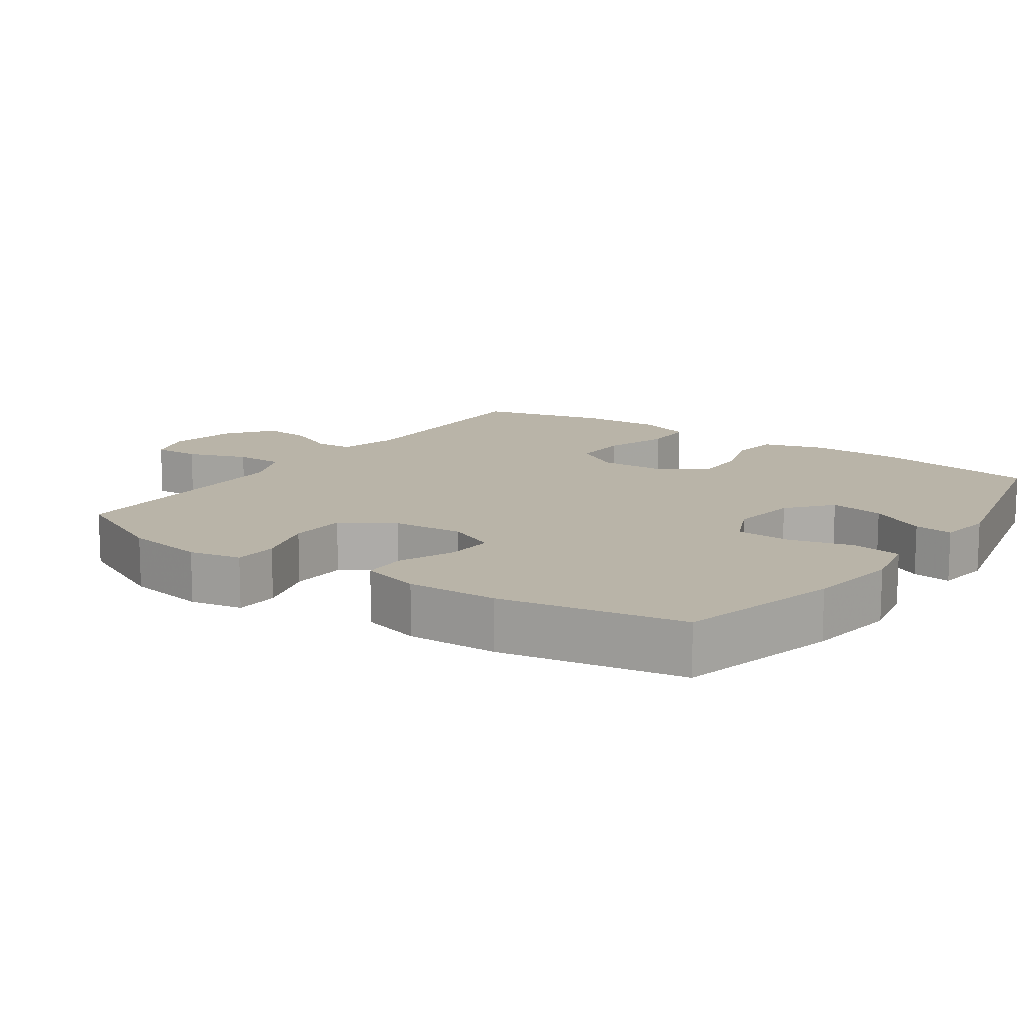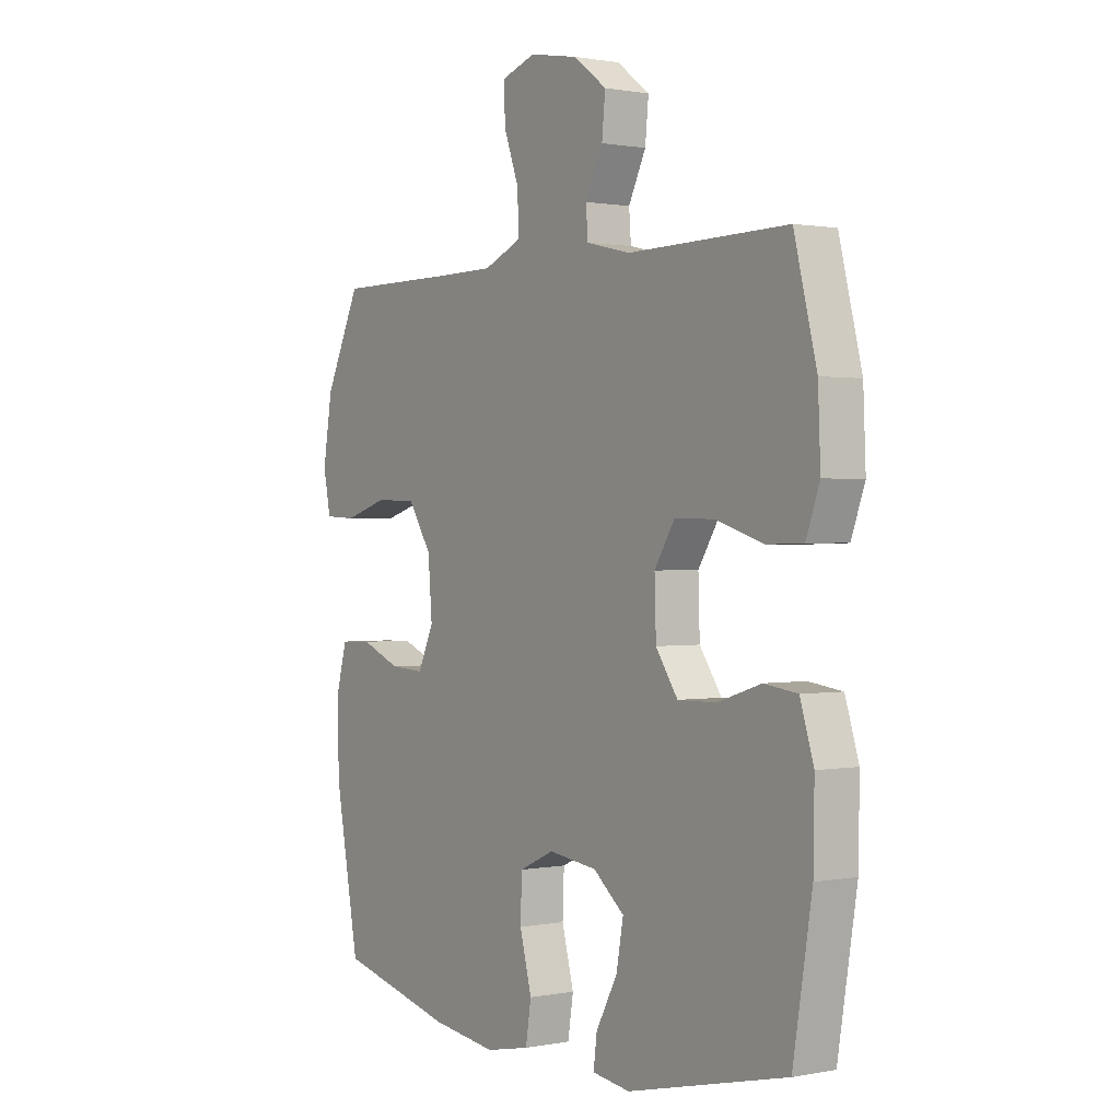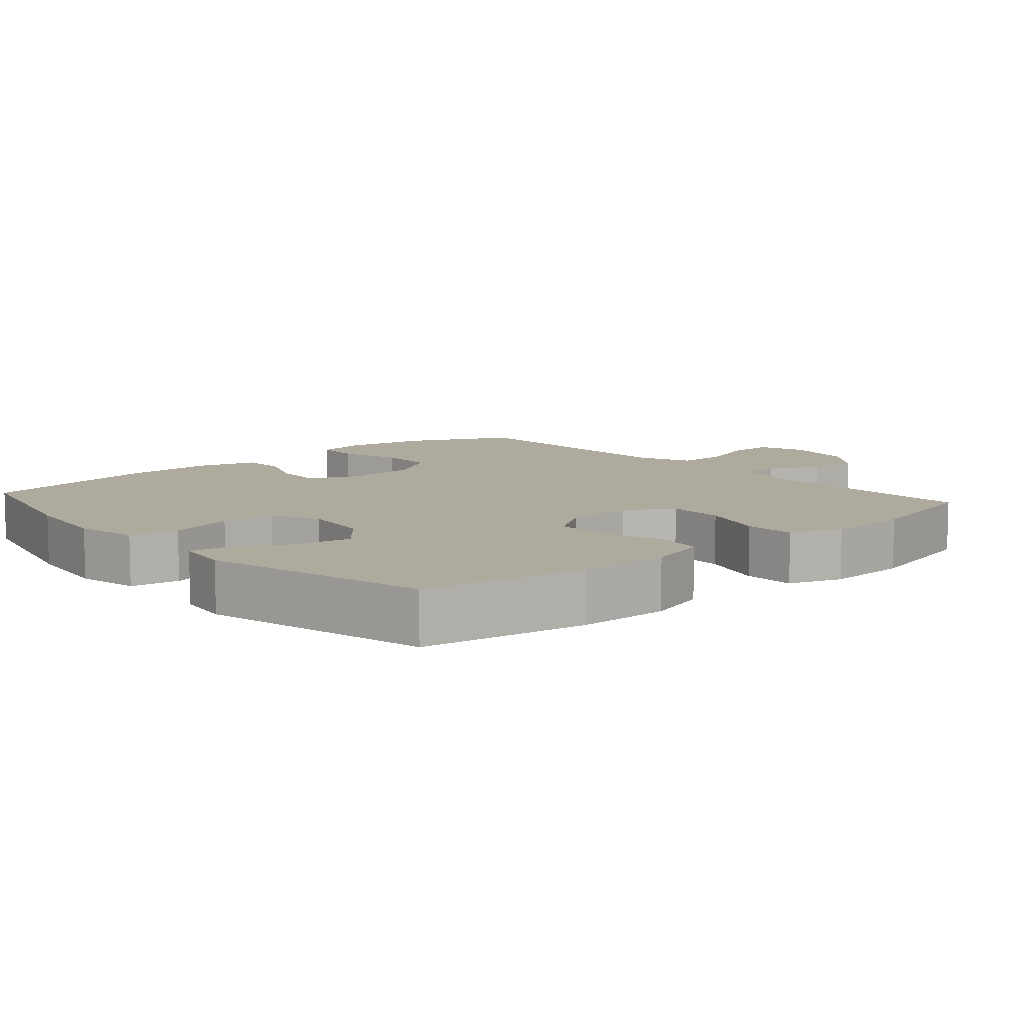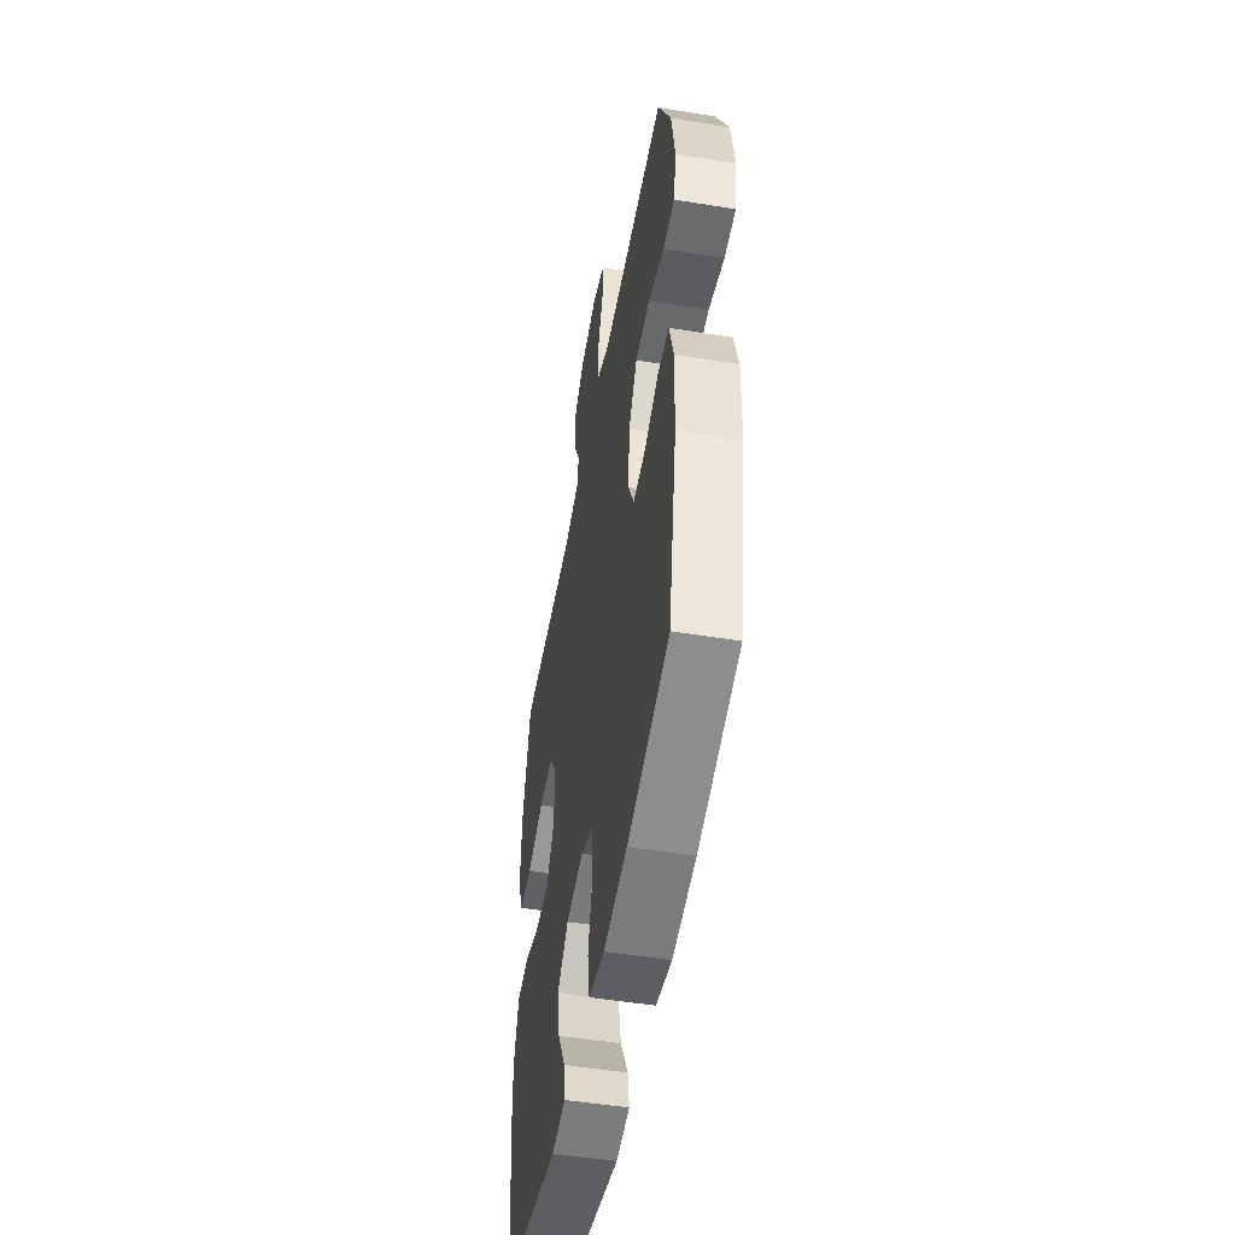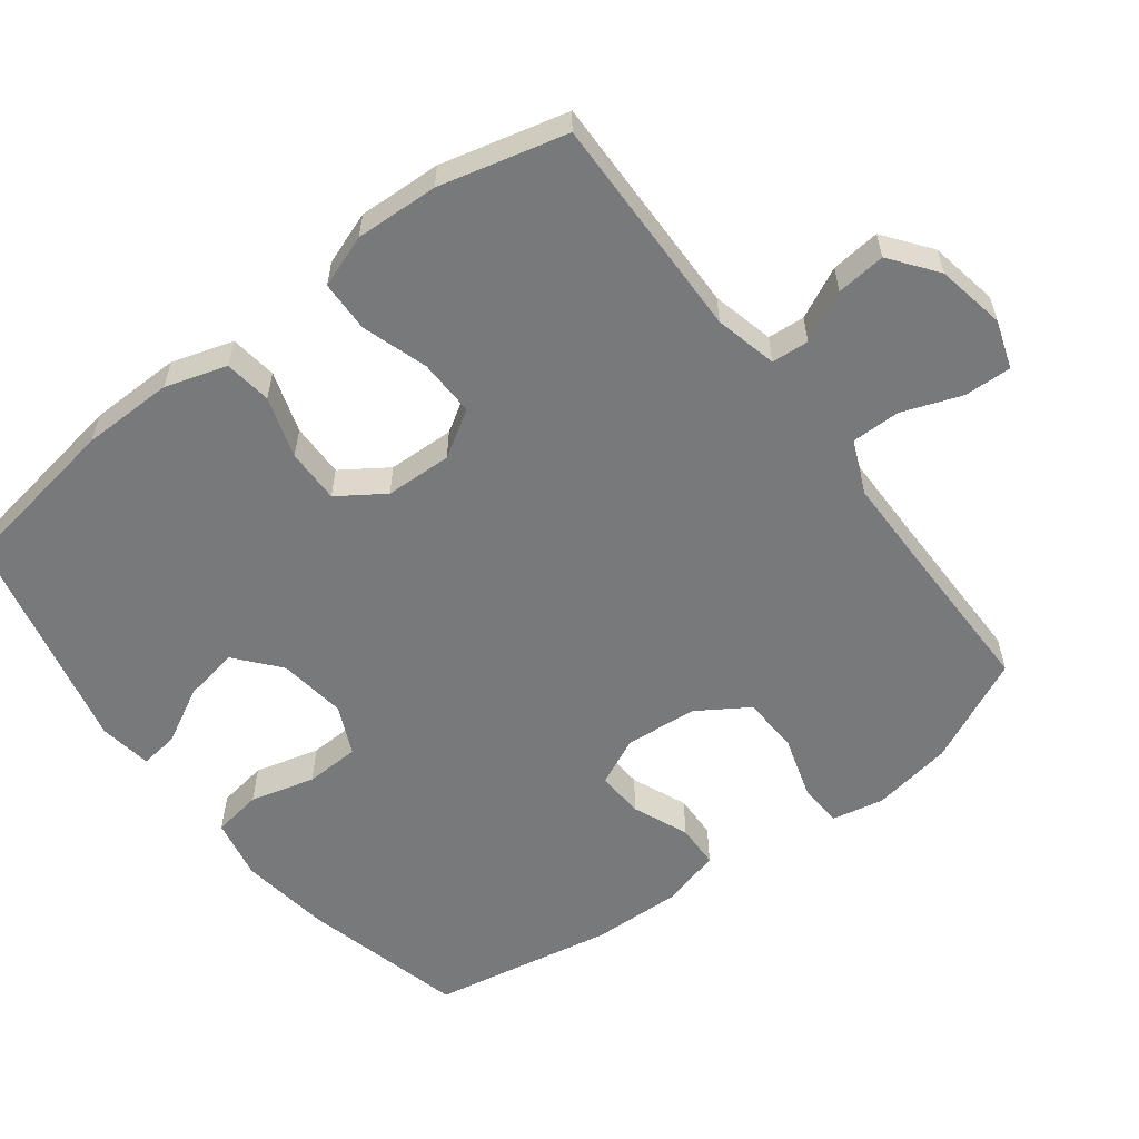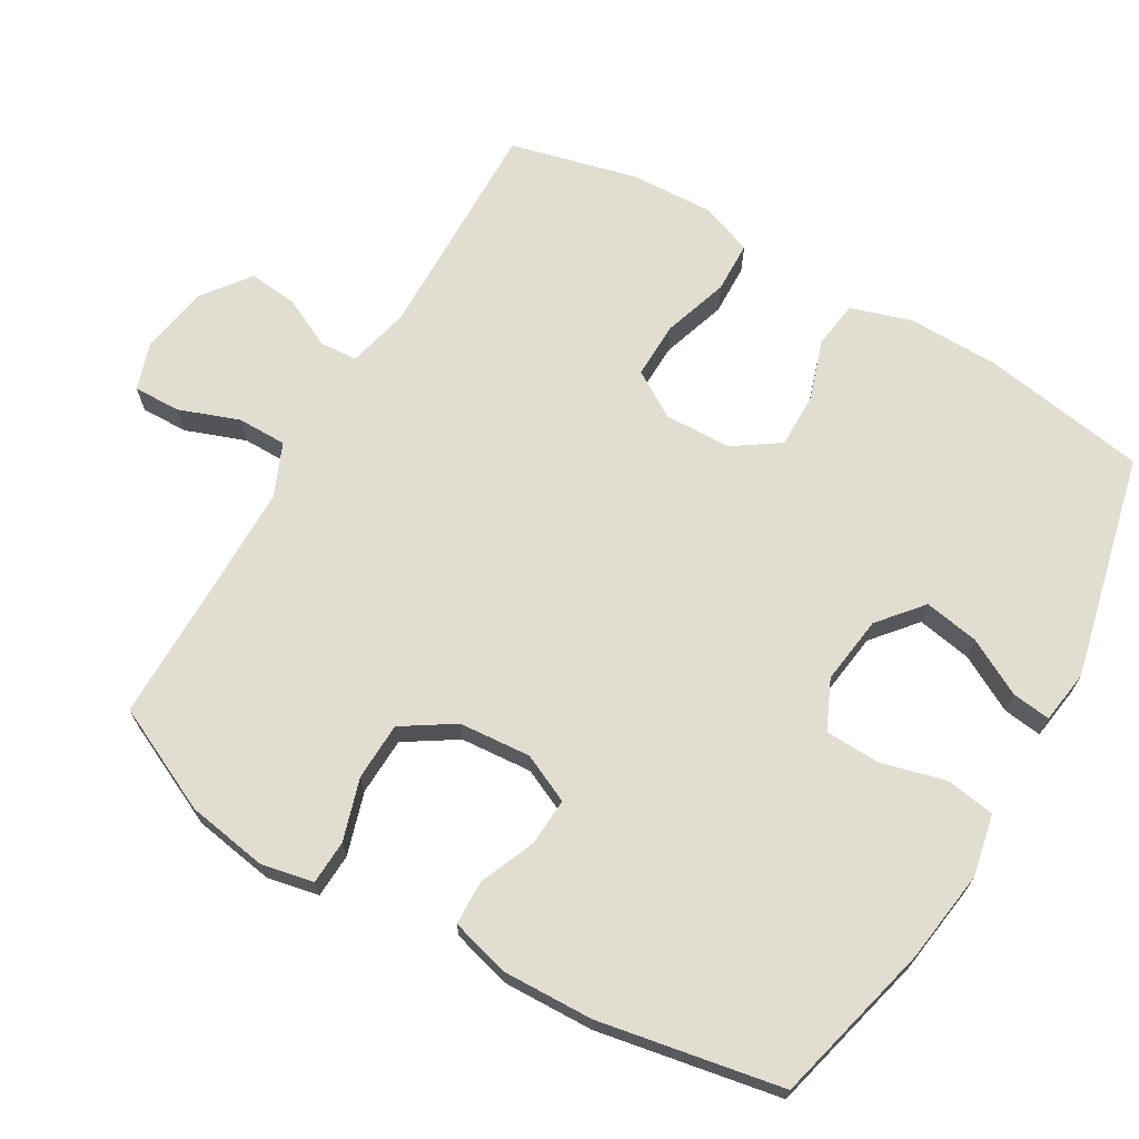
<metadata>
{"format":"obj","ext":"obj","renderer":"f3d","projection":"perspective","resolution":1024,"background":"white","views":[{"elev":13.1,"azim":124.9,"up":"+Y"},{"elev":0.8,"azim":-125.3,"up":"+Z"},{"elev":9.2,"azim":-131.2,"up":"+Y"},{"elev":-50.5,"azim":79.9,"up":"+Z"},{"elev":-57.7,"azim":-52.8,"up":"+Y"},{"elev":68.7,"azim":120.2,"up":"+Y"}]}
</metadata>
<code>
v -0.5 0.07 -0.5
v -0.538 0.07 -0.266
v -0.54 0.07 -0.136
v -0.513 0.07 -0.049
v -0.446 0.07 -0.04
v -0.359 0.07 -0.068
v -0.282 0.07 -0.069
v -0.238 0.07 -0.004
v -0.235 0.07 0.091
v -0.276 0.07 0.157
v -0.357 0.07 0.155
v -0.45 0.07 0.125
v -0.523 0.07 0.127
v -0.55 0.07 0.202
v -0.545 0.07 0.32
v -0.5 0.07 0.5
v -0.18 0.07 0.494
v -0.092 0.07 0.515
v -0.088 0.07 0.568
v -0.123 0.07 0.64
v -0.13 0.07 0.71
v -0.064 0.07 0.76
v 0.034 0.07 0.778
v 0.102 0.07 0.755
v 0.1 0.07 0.688
v 0.069 0.07 0.603
v 0.069 0.07 0.533
v 0.144 0.07 0.501
v 0.261 0.07 0.5
v 0.5 0.07 0.5
v 0.571 0.07 0.35
v 0.59 0.07 0.235
v 0.575 0.07 0.161
v 0.512 0.07 0.158
v 0.424 0.07 0.185
v 0.342 0.07 0.182
v 0.295 0.07 0.109
v 0.287 0.07 0.007
v 0.319 0.07 -0.062
v 0.387 0.07 -0.058
v 0.466 0.07 -0.025
v 0.529 0.07 -0.027
v 0.552 0.07 -0.111
v 0.548 0.07 -0.24
v 0.5 0.07 -0.5
v 0.269 0.07 -0.558
v 0.138 0.07 -0.576
v 0.05 0.07 -0.558
v 0.039 0.07 -0.488
v 0.063 0.07 -0.396
v 0.06 0.07 -0.318
v -0.01 0.07 -0.286
v -0.107 0.07 -0.299
v -0.169 0.07 -0.351
v -0.155 0.07 -0.429
v -0.112 0.07 -0.509
v -0.105 0.07 -0.564
v -0.181 0.07 -0.575
v -0.5 0 -0.5
v -0.538 0 -0.266
v -0.54 0 -0.136
v -0.513 0 -0.049
v -0.446 0 -0.04
v -0.359 0 -0.068
v -0.282 0 -0.069
v -0.238 0 -0.004
v -0.235 0 0.091
v -0.276 0 0.157
v -0.357 0 0.155
v -0.45 0 0.125
v -0.523 0 0.127
v -0.55 0 0.202
v -0.545 0 0.32
v -0.5 0 0.5
v -0.18 0 0.494
v -0.092 0 0.515
v -0.088 0 0.568
v -0.123 0 0.64
v -0.13 0 0.71
v -0.064 0 0.76
v 0.034 0 0.778
v 0.102 0 0.755
v 0.1 0 0.688
v 0.069 0 0.603
v 0.069 0 0.533
v 0.144 0 0.501
v 0.261 0 0.5
v 0.5 0 0.5
v 0.571 0 0.35
v 0.59 0 0.235
v 0.575 0 0.161
v 0.512 0 0.158
v 0.424 0 0.185
v 0.342 0 0.182
v 0.295 0 0.109
v 0.287 0 0.007
v 0.319 0 -0.062
v 0.387 0 -0.058
v 0.466 0 -0.025
v 0.529 0 -0.027
v 0.552 0 -0.111
v 0.548 0 -0.24
v 0.5 0 -0.5
v 0.269 0 -0.558
v 0.138 0 -0.576
v 0.05 0 -0.558
v 0.039 0 -0.488
v 0.063 0 -0.396
v 0.06 0 -0.318
v -0.01 0 -0.286
v -0.107 0 -0.299
v -0.169 0 -0.351
v -0.155 0 -0.429
v -0.112 0 -0.509
v -0.105 0 -0.564
v -0.181 0 -0.575
f 55 56 57 58
f 54 55 58 1
f 53 54 1 2
f 52 53 2 3
f 47 48 49 50
f 47 50 51
f 46 47 51
f 45 46 51
f 44 45 51 52
f 40 41 42 43
f 39 40 43 44
f 32 33 34 35
f 32 35 36
f 29 30 31 32
f 28 29 32 36
f 27 28 36 37
f 23 24 25 26
f 23 26 27
f 22 23 27
f 19 20 21 22
f 18 19 22 27
f 17 18 27 37
f 11 12 13 14
f 10 11 14 15
f 3 4 5 6
f 3 6 7
f 39 44 52 3
f 16 17 37 38
f 10 15 16 38
f 9 10 38 39
f 8 9 39
f 7 8 39
f 3 7 39
f 116 115 114 113
f 59 116 113 112
f 60 59 112 111
f 61 60 111 110
f 108 107 106 105
f 109 108 105
f 109 105 104
f 109 104 103
f 110 109 103 102
f 101 100 99 98
f 102 101 98 97
f 93 92 91 90
f 94 93 90
f 90 89 88 87
f 94 90 87 86
f 95 94 86 85
f 84 83 82 81
f 85 84 81
f 85 81 80
f 80 79 78 77
f 85 80 77 76
f 95 85 76 75
f 72 71 70 69
f 73 72 69 68
f 64 63 62 61
f 65 64 61
f 61 110 102 97
f 96 95 75 74
f 96 74 73 68
f 97 96 68 67
f 97 67 66
f 97 66 65
f 97 65 61
f 1 59 60 2
f 2 60 61 3
f 3 61 62 4
f 4 62 63 5
f 5 63 64 6
f 6 64 65 7
f 7 65 66 8
f 8 66 67 9
f 9 67 68 10
f 10 68 69 11
f 11 69 70 12
f 12 70 71 13
f 13 71 72 14
f 14 72 73 15
f 15 73 74 16
f 16 74 75 17
f 17 75 76 18
f 18 76 77 19
f 19 77 78 20
f 20 78 79 21
f 21 79 80 22
f 22 80 81 23
f 23 81 82 24
f 24 82 83 25
f 25 83 84 26
f 26 84 85 27
f 27 85 86 28
f 28 86 87 29
f 29 87 88 30
f 30 88 89 31
f 31 89 90 32
f 32 90 91 33
f 33 91 92 34
f 34 92 93 35
f 35 93 94 36
f 36 94 95 37
f 37 95 96 38
f 38 96 97 39
f 39 97 98 40
f 40 98 99 41
f 41 99 100 42
f 42 100 101 43
f 43 101 102 44
f 44 102 103 45
f 45 103 104 46
f 46 104 105 47
f 47 105 106 48
f 48 106 107 49
f 49 107 108 50
f 50 108 109 51
f 51 109 110 52
f 52 110 111 53
f 53 111 112 54
f 54 112 113 55
f 55 113 114 56
f 56 114 115 57
f 57 115 116 58
f 58 116 59 1

</code>
